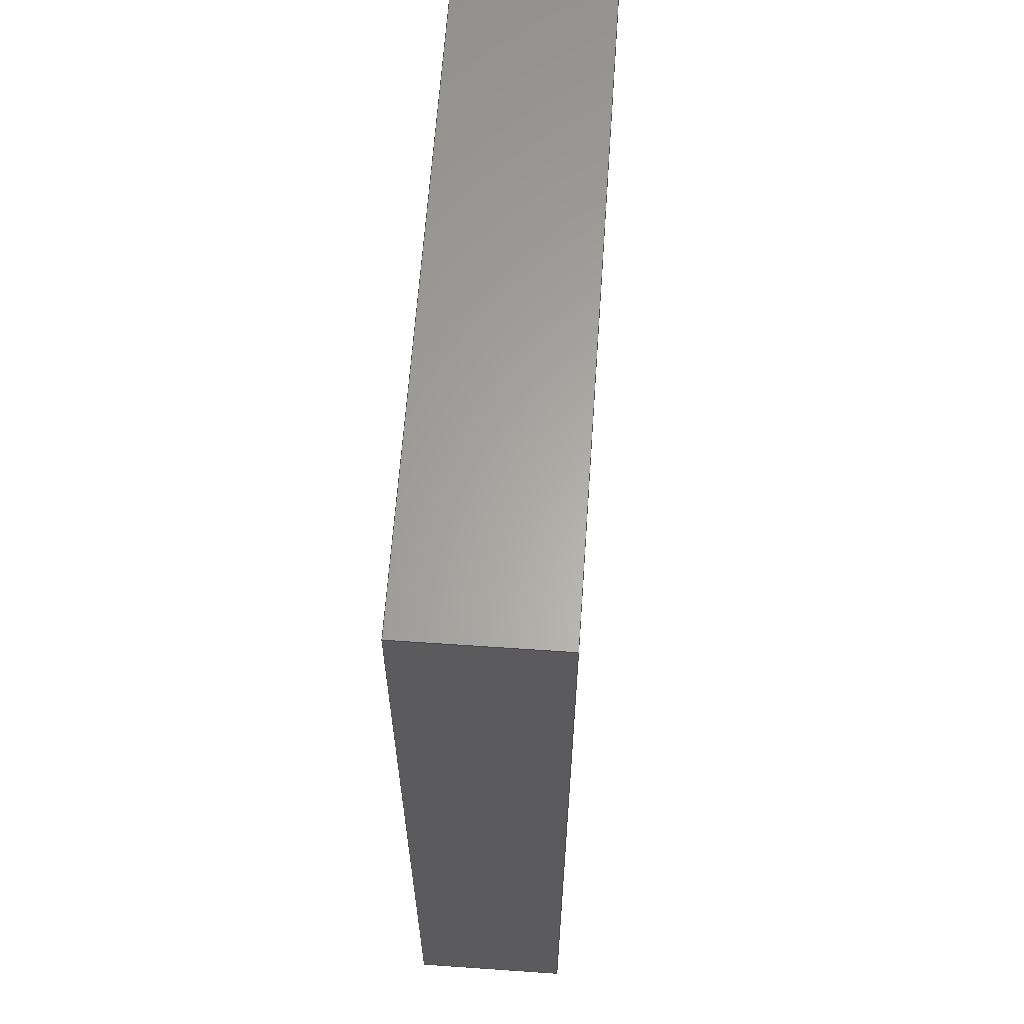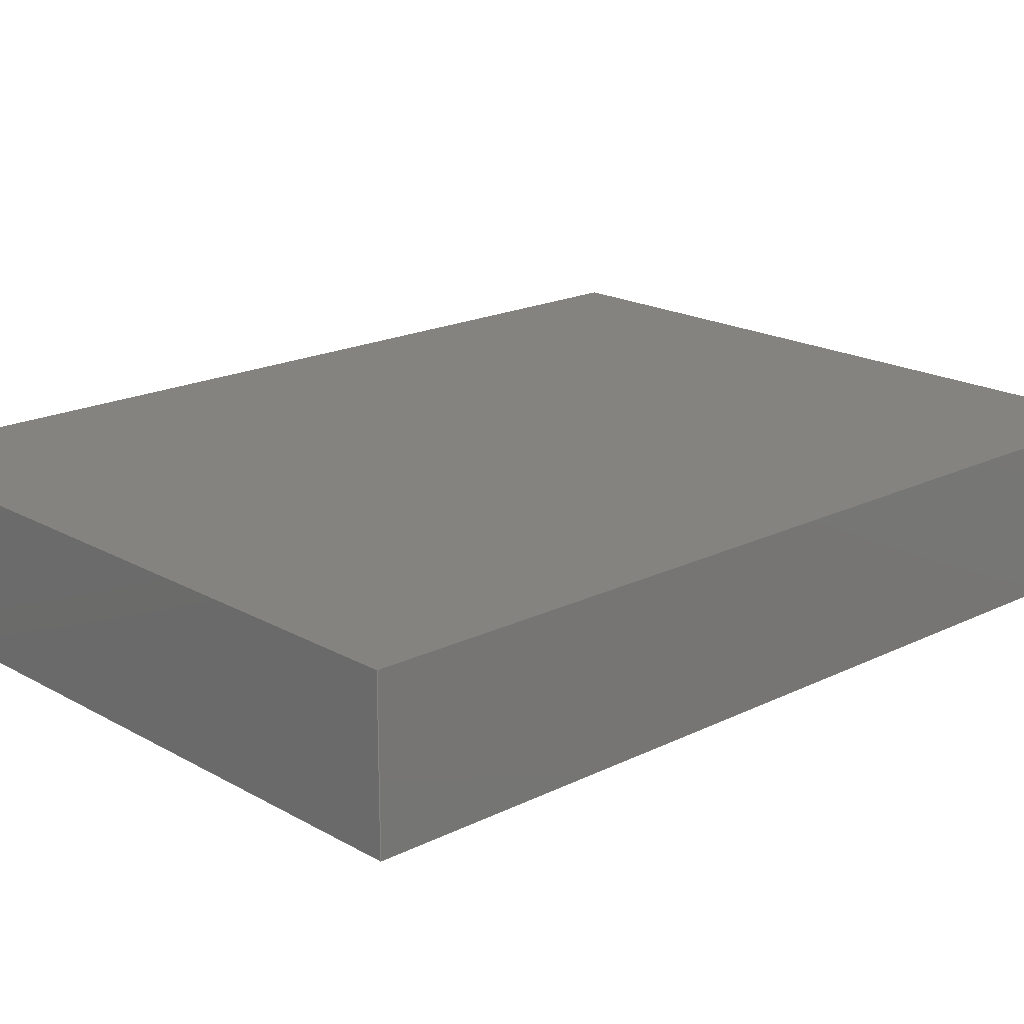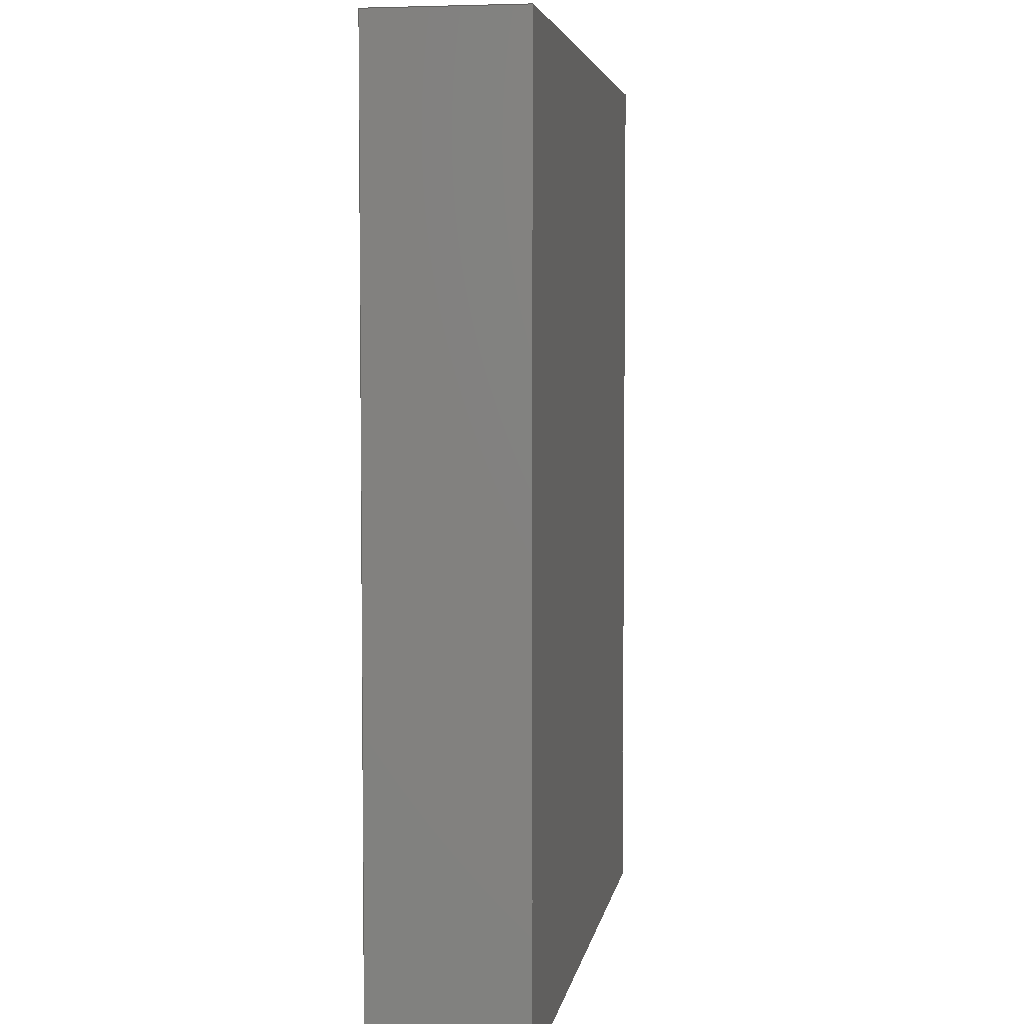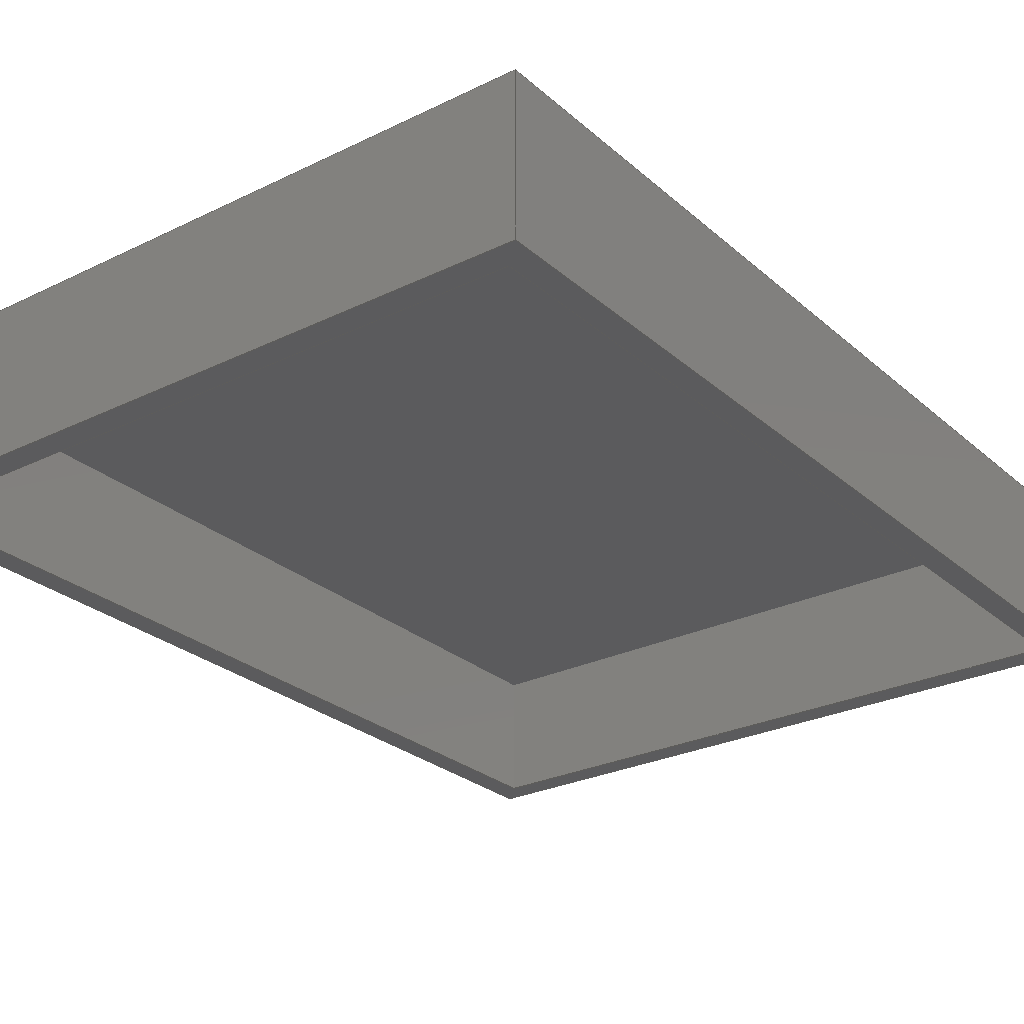
<metadata>
{"format":"step","ext":"step","renderer":"f3d","projection":"perspective","resolution":1024,"background":"white","views":[{"elev":63.0,"azim":94.0,"up":"+Y"},{"elev":18.8,"azim":-133.1,"up":"+Z"},{"elev":4.5,"azim":-80.7,"up":"+Y"},{"elev":-27.0,"azim":37.1,"up":"+Z"}]}
</metadata>
<code>
ISO-10303-21;
DATA;
#1=SHAPE_REPRESENTATION_RELATIONSHIP('','',#196,#2);
#2=ADVANCED_BREP_SHAPE_REPRESENTATION('',(#194),#310);
#3=ORIENTED_EDGE('',*,*,#51,.T.);
#4=ORIENTED_EDGE('',*,*,#52,.T.);
#5=ORIENTED_EDGE('',*,*,#53,.F.);
#6=ORIENTED_EDGE('',*,*,#54,.F.);
#7=ORIENTED_EDGE('',*,*,#55,.T.);
#8=ORIENTED_EDGE('',*,*,#56,.F.);
#9=ORIENTED_EDGE('',*,*,#57,.F.);
#10=ORIENTED_EDGE('',*,*,#58,.T.);
#11=ORIENTED_EDGE('',*,*,#51,.F.);
#12=ORIENTED_EDGE('',*,*,#59,.F.);
#13=ORIENTED_EDGE('',*,*,#60,.T.);
#14=ORIENTED_EDGE('',*,*,#61,.T.);
#15=ORIENTED_EDGE('',*,*,#54,.T.);
#16=ORIENTED_EDGE('',*,*,#62,.F.);
#17=ORIENTED_EDGE('',*,*,#63,.F.);
#18=ORIENTED_EDGE('',*,*,#59,.T.);
#19=ORIENTED_EDGE('',*,*,#53,.T.);
#20=ORIENTED_EDGE('',*,*,#64,.F.);
#21=ORIENTED_EDGE('',*,*,#65,.F.);
#22=ORIENTED_EDGE('',*,*,#62,.T.);
#23=ORIENTED_EDGE('',*,*,#52,.F.);
#24=ORIENTED_EDGE('',*,*,#61,.F.);
#25=ORIENTED_EDGE('',*,*,#66,.T.);
#26=ORIENTED_EDGE('',*,*,#64,.T.);
#27=ORIENTED_EDGE('',*,*,#60,.F.);
#28=ORIENTED_EDGE('',*,*,#63,.T.);
#29=ORIENTED_EDGE('',*,*,#65,.T.);
#30=ORIENTED_EDGE('',*,*,#66,.F.);
#31=ORIENTED_EDGE('',*,*,#55,.F.);
#32=ORIENTED_EDGE('',*,*,#67,.F.);
#33=ORIENTED_EDGE('',*,*,#68,.T.);
#34=ORIENTED_EDGE('',*,*,#69,.T.);
#35=ORIENTED_EDGE('',*,*,#58,.F.);
#36=ORIENTED_EDGE('',*,*,#70,.F.);
#37=ORIENTED_EDGE('',*,*,#71,.T.);
#38=ORIENTED_EDGE('',*,*,#67,.T.);
#39=ORIENTED_EDGE('',*,*,#57,.T.);
#40=ORIENTED_EDGE('',*,*,#72,.F.);
#41=ORIENTED_EDGE('',*,*,#73,.F.);
#42=ORIENTED_EDGE('',*,*,#70,.T.);
#43=ORIENTED_EDGE('',*,*,#56,.T.);
#44=ORIENTED_EDGE('',*,*,#69,.F.);
#45=ORIENTED_EDGE('',*,*,#74,.F.);
#46=ORIENTED_EDGE('',*,*,#72,.T.);
#47=ORIENTED_EDGE('',*,*,#68,.F.);
#48=ORIENTED_EDGE('',*,*,#71,.F.);
#49=ORIENTED_EDGE('',*,*,#73,.T.);
#50=ORIENTED_EDGE('',*,*,#74,.T.);
#51=EDGE_CURVE('',#75,#76,#91,.T.);
#52=EDGE_CURVE('',#76,#77,#92,.T.);
#53=EDGE_CURVE('',#78,#77,#93,.T.);
#54=EDGE_CURVE('',#75,#78,#94,.T.);
#55=EDGE_CURVE('',#79,#80,#95,.T.);
#56=EDGE_CURVE('',#81,#80,#96,.T.);
#57=EDGE_CURVE('',#82,#81,#97,.T.);
#58=EDGE_CURVE('',#82,#79,#98,.T.);
#59=EDGE_CURVE('',#83,#75,#99,.T.);
#60=EDGE_CURVE('',#83,#84,#100,.T.);
#61=EDGE_CURVE('',#84,#76,#101,.T.);
#62=EDGE_CURVE('',#85,#78,#102,.T.);
#63=EDGE_CURVE('',#83,#85,#103,.T.);
#64=EDGE_CURVE('',#86,#77,#104,.T.);
#65=EDGE_CURVE('',#85,#86,#105,.T.);
#66=EDGE_CURVE('',#84,#86,#106,.T.);
#67=EDGE_CURVE('',#87,#79,#107,.T.);
#68=EDGE_CURVE('',#87,#88,#108,.T.);
#69=EDGE_CURVE('',#88,#80,#109,.T.);
#70=EDGE_CURVE('',#89,#82,#110,.T.);
#71=EDGE_CURVE('',#89,#87,#111,.T.);
#72=EDGE_CURVE('',#90,#81,#112,.T.);
#73=EDGE_CURVE('',#89,#90,#113,.T.);
#74=EDGE_CURVE('',#90,#88,#114,.T.);
#75=VERTEX_POINT('',#260);
#76=VERTEX_POINT('',#261);
#77=VERTEX_POINT('',#263);
#78=VERTEX_POINT('',#265);
#79=VERTEX_POINT('',#268);
#80=VERTEX_POINT('',#269);
#81=VERTEX_POINT('',#271);
#82=VERTEX_POINT('',#273);
#83=VERTEX_POINT('',#277);
#84=VERTEX_POINT('',#279);
#85=VERTEX_POINT('',#283);
#86=VERTEX_POINT('',#287);
#87=VERTEX_POINT('',#294);
#88=VERTEX_POINT('',#296);
#89=VERTEX_POINT('',#300);
#90=VERTEX_POINT('',#304);
#91=LINE('',#259,#115);
#92=LINE('',#262,#116);
#93=LINE('',#264,#117);
#94=LINE('',#266,#118);
#95=LINE('',#267,#119);
#96=LINE('',#270,#120);
#97=LINE('',#272,#121);
#98=LINE('',#274,#122);
#99=LINE('',#276,#123);
#100=LINE('',#278,#124);
#101=LINE('',#280,#125);
#102=LINE('',#282,#126);
#103=LINE('',#284,#127);
#104=LINE('',#286,#128);
#105=LINE('',#288,#129);
#106=LINE('',#290,#130);
#107=LINE('',#293,#131);
#108=LINE('',#295,#132);
#109=LINE('',#297,#133);
#110=LINE('',#299,#134);
#111=LINE('',#301,#135);
#112=LINE('',#303,#136);
#113=LINE('',#305,#137);
#114=LINE('',#307,#138);
#115=VECTOR('',#213,1);
#116=VECTOR('',#214,1);
#117=VECTOR('',#215,1);
#118=VECTOR('',#216,1);
#119=VECTOR('',#217,1);
#120=VECTOR('',#218,1);
#121=VECTOR('',#219,1);
#122=VECTOR('',#220,1);
#123=VECTOR('',#223,1);
#124=VECTOR('',#224,1);
#125=VECTOR('',#225,1);
#126=VECTOR('',#228,1);
#127=VECTOR('',#229,1);
#128=VECTOR('',#232,1);
#129=VECTOR('',#233,1);
#130=VECTOR('',#236,1);
#131=VECTOR('',#241,1);
#132=VECTOR('',#242,1);
#133=VECTOR('',#243,1);
#134=VECTOR('',#246,1);
#135=VECTOR('',#247,1);
#136=VECTOR('',#250,1);
#137=VECTOR('',#251,1);
#138=VECTOR('',#254,1);
#139=EDGE_LOOP('',(#3,#4,#5,#6));
#140=EDGE_LOOP('',(#7,#8,#9,#10));
#141=EDGE_LOOP('',(#11,#12,#13,#14));
#142=EDGE_LOOP('',(#15,#16,#17,#18));
#143=EDGE_LOOP('',(#19,#20,#21,#22));
#144=EDGE_LOOP('',(#23,#24,#25,#26));
#145=EDGE_LOOP('',(#27,#28,#29,#30));
#146=EDGE_LOOP('',(#31,#32,#33,#34));
#147=EDGE_LOOP('',(#35,#36,#37,#38));
#148=EDGE_LOOP('',(#39,#40,#41,#42));
#149=EDGE_LOOP('',(#43,#44,#45,#46));
#150=EDGE_LOOP('',(#47,#48,#49,#50));
#151=FACE_BOUND('',#139,.T.);
#152=FACE_BOUND('',#140,.T.);
#153=FACE_BOUND('',#141,.T.);
#154=FACE_BOUND('',#142,.T.);
#155=FACE_BOUND('',#143,.T.);
#156=FACE_BOUND('',#144,.T.);
#157=FACE_BOUND('',#145,.T.);
#158=FACE_BOUND('',#146,.T.);
#159=FACE_BOUND('',#147,.T.);
#160=FACE_BOUND('',#148,.T.);
#161=FACE_BOUND('',#149,.T.);
#162=FACE_BOUND('',#150,.T.);
#163=PLANE('',#198);
#164=PLANE('',#199);
#165=PLANE('',#200);
#166=PLANE('',#201);
#167=PLANE('',#202);
#168=PLANE('',#203);
#169=PLANE('',#204);
#170=PLANE('',#205);
#171=PLANE('',#206);
#172=PLANE('',#207);
#173=PLANE('',#208);
#174=ADVANCED_FACE('',(#151,#152),#163,.F.);
#175=ADVANCED_FACE('',(#153),#164,.T.);
#176=ADVANCED_FACE('',(#154),#165,.F.);
#177=ADVANCED_FACE('',(#155),#166,.F.);
#178=ADVANCED_FACE('',(#156),#167,.T.);
#179=ADVANCED_FACE('',(#157),#168,.T.);
#180=ADVANCED_FACE('',(#158),#169,.T.);
#181=ADVANCED_FACE('',(#159),#170,.T.);
#182=ADVANCED_FACE('',(#160),#171,.F.);
#183=ADVANCED_FACE('',(#161),#172,.F.);
#184=ADVANCED_FACE('',(#162),#173,.T.);
#185=CLOSED_SHELL('',(#174,#175,#176,#177,#178,#179,#180,#181,#182,#183,
#184));
#186=STYLED_ITEM('',(#187),#194);
#187=PRESENTATION_STYLE_ASSIGNMENT((#188));
#188=SURFACE_STYLE_USAGE(.BOTH.,#189);
#189=SURFACE_SIDE_STYLE('',(#190));
#190=SURFACE_STYLE_FILL_AREA(#191);
#191=FILL_AREA_STYLE('',(#192));
#192=FILL_AREA_STYLE_COLOUR('',#193);
#193=COLOUR_RGB('',0.6157,0.8118,0.9294);
#194=MANIFOLD_SOLID_BREP('Part 1',#185);
#195=SHAPE_DEFINITION_REPRESENTATION(#315,#196);
#196=SHAPE_REPRESENTATION('Part 1',(#197),#310);
#197=AXIS2_PLACEMENT_3D('',#257,#209,#210);
#198=AXIS2_PLACEMENT_3D('',#258,#211,#212);
#199=AXIS2_PLACEMENT_3D('',#275,#221,#222);
#200=AXIS2_PLACEMENT_3D('',#281,#226,#227);
#201=AXIS2_PLACEMENT_3D('',#285,#230,#231);
#202=AXIS2_PLACEMENT_3D('',#289,#234,#235);
#203=AXIS2_PLACEMENT_3D('',#291,#237,#238);
#204=AXIS2_PLACEMENT_3D('',#292,#239,#240);
#205=AXIS2_PLACEMENT_3D('',#298,#244,#245);
#206=AXIS2_PLACEMENT_3D('',#302,#248,#249);
#207=AXIS2_PLACEMENT_3D('',#306,#252,#253);
#208=AXIS2_PLACEMENT_3D('',#308,#255,#256);
#209=DIRECTION('',(0,0,1));
#210=DIRECTION('',(1,0,0));
#211=DIRECTION('',(0,0,1));
#212=DIRECTION('',(1,0,0));
#213=DIRECTION('',(0,1,0));
#214=DIRECTION('',(1,0,0));
#215=DIRECTION('',(-1.826e-16,1,0));
#216=DIRECTION('',(1,0,0));
#217=DIRECTION('',(9.637e-17,1,0));
#218=DIRECTION('',(1,0,0));
#219=DIRECTION('',(6.023e-17,1,0));
#220=DIRECTION('',(1,0,0));
#221=DIRECTION('',(-1,0,0));
#222=DIRECTION('',(0,0,1));
#223=DIRECTION('',(0,0,-1));
#224=DIRECTION('',(0,1,0));
#225=DIRECTION('',(0,0,-1));
#226=DIRECTION('',(0,1,0));
#227=DIRECTION('',(0,0,1));
#228=DIRECTION('',(0,0,-1));
#229=DIRECTION('',(1,0,0));
#230=DIRECTION('',(-1,-1.826e-16,0));
#231=DIRECTION('',(1.826e-16,-1,0));
#232=DIRECTION('',(0,0,-1));
#233=DIRECTION('',(-1.826e-16,1,0));
#234=DIRECTION('',(0,1,0));
#235=DIRECTION('',(0,0,1));
#236=DIRECTION('',(1,0,0));
#237=DIRECTION('',(0,0,1));
#238=DIRECTION('',(1,0,0));
#239=DIRECTION('',(-1,9.637e-17,0));
#240=DIRECTION('',(-9.637e-17,-1,0));
#241=DIRECTION('',(0,0,-1));
#242=DIRECTION('',(9.637e-17,1,0));
#243=DIRECTION('',(0,0,-1));
#244=DIRECTION('',(0,1,0));
#245=DIRECTION('',(0,0,1));
#246=DIRECTION('',(0,0,-1));
#247=DIRECTION('',(1,0,0));
#248=DIRECTION('',(-1,6.023e-17,0));
#249=DIRECTION('',(-6.023e-17,-1,0));
#250=DIRECTION('',(0,0,-1));
#251=DIRECTION('',(6.023e-17,1,0));
#252=DIRECTION('',(0,1,0));
#253=DIRECTION('',(0,0,1));
#254=DIRECTION('',(1,0,0));
#255=DIRECTION('',(0,0,-1));
#256=DIRECTION('',(1,0,0));
#257=CARTESIAN_POINT('',(0,0,0));
#258=CARTESIAN_POINT('',(0.029,0.038,0));
#259=CARTESIAN_POINT('',(0,0.038,0));
#260=CARTESIAN_POINT('',(0,0,0));
#261=CARTESIAN_POINT('',(-1.388e-17,0.076,0));
#262=CARTESIAN_POINT('',(0.029,0.076,0));
#263=CARTESIAN_POINT('',(0.058,0.076,0));
#264=CARTESIAN_POINT('',(0.058,0.038,0));
#265=CARTESIAN_POINT('',(0.058,0,0));
#266=CARTESIAN_POINT('',(0.029,0,0));
#267=CARTESIAN_POINT('',(0.056,0.038,0));
#268=CARTESIAN_POINT('',(0.056,0.002,0));
#269=CARTESIAN_POINT('',(0.056,0.074,0));
#270=CARTESIAN_POINT('',(0.029,0.074,0));
#271=CARTESIAN_POINT('',(0.002,0.074,0));
#272=CARTESIAN_POINT('',(0.002,0.038,0));
#273=CARTESIAN_POINT('',(0.002,0.002,0));
#274=CARTESIAN_POINT('',(0.029,0.002,0));
#275=CARTESIAN_POINT('',(0,0.038,0.0125));
#276=CARTESIAN_POINT('',(0,0,0.0125));
#277=CARTESIAN_POINT('',(0,0,0.0125));
#278=CARTESIAN_POINT('',(0,0.038,0.0125));
#279=CARTESIAN_POINT('',(-1.388e-17,0.076,0.0125));
#280=CARTESIAN_POINT('',(-1.388e-17,0.076,0.0125));
#281=CARTESIAN_POINT('',(0.029,0,0.0125));
#282=CARTESIAN_POINT('',(0.058,0,0.0125));
#283=CARTESIAN_POINT('',(0.058,0,0.0125));
#284=CARTESIAN_POINT('',(0.029,0,0.0125));
#285=CARTESIAN_POINT('',(0.058,0.038,0.0125));
#286=CARTESIAN_POINT('',(0.058,0.076,0.0125));
#287=CARTESIAN_POINT('',(0.058,0.076,0.0125));
#288=CARTESIAN_POINT('',(0.058,0.038,0.0125));
#289=CARTESIAN_POINT('',(0.029,0.076,0.0125));
#290=CARTESIAN_POINT('',(0.029,0.076,0.0125));
#291=CARTESIAN_POINT('',(0.029,0.038,0.0125));
#292=CARTESIAN_POINT('',(0.056,0.038,0.0105));
#293=CARTESIAN_POINT('',(0.056,0.002,0.0105));
#294=CARTESIAN_POINT('',(0.056,0.002,0.0105));
#295=CARTESIAN_POINT('',(0.056,0.038,0.0105));
#296=CARTESIAN_POINT('',(0.056,0.074,0.0105));
#297=CARTESIAN_POINT('',(0.056,0.074,0.0105));
#298=CARTESIAN_POINT('',(0.029,0.002,0.0105));
#299=CARTESIAN_POINT('',(0.002,0.002,0.0105));
#300=CARTESIAN_POINT('',(0.002,0.002,0.0105));
#301=CARTESIAN_POINT('',(0.029,0.002,0.0105));
#302=CARTESIAN_POINT('',(0.002,0.038,0.0105));
#303=CARTESIAN_POINT('',(0.002,0.074,0.0105));
#304=CARTESIAN_POINT('',(0.002,0.074,0.0105));
#305=CARTESIAN_POINT('',(0.002,0.038,0.0105));
#306=CARTESIAN_POINT('',(0.029,0.074,0.0105));
#307=CARTESIAN_POINT('',(0.029,0.074,0.0105));
#308=CARTESIAN_POINT('',(0.029,0.038,0.0105));
#309=MECHANICAL_DESIGN_GEOMETRIC_PRESENTATION_REPRESENTATION('',(#186),
#310);
#310=(
GEOMETRIC_REPRESENTATION_CONTEXT(3)
GLOBAL_UNCERTAINTY_ASSIGNED_CONTEXT((#311))
GLOBAL_UNIT_ASSIGNED_CONTEXT((#314,#313,#312))
REPRESENTATION_CONTEXT('Part 1','TOP_LEVEL_ASSEMBLY_PART')
);
#311=UNCERTAINTY_MEASURE_WITH_UNIT(LENGTH_MEASURE(5e-06),#314,
'DISTANCE_ACCURACY_VALUE','Maximum Tolerance applied to model');
#312=(
NAMED_UNIT(*)
SI_UNIT($,.STERADIAN.)
SOLID_ANGLE_UNIT()
);
#313=(
NAMED_UNIT(*)
PLANE_ANGLE_UNIT()
SI_UNIT($,.RADIAN.)
);
#314=(
LENGTH_UNIT()
NAMED_UNIT(*)
SI_UNIT($,.METRE.)
);
#315=PRODUCT_DEFINITION_SHAPE('','',#316);
#316=PRODUCT_DEFINITION('','',#318,#317);
#317=PRODUCT_DEFINITION_CONTEXT('',#324,'design');
#318=PRODUCT_DEFINITION_FORMATION_WITH_SPECIFIED_SOURCE('','',#320,
 .NOT_KNOWN.);
#319=PRODUCT_RELATED_PRODUCT_CATEGORY('','',(#320));
#320=PRODUCT('Part 1','Part 1','Part 1',(#322));
#321=PRODUCT_CATEGORY('','');
#322=PRODUCT_CONTEXT('',#324,'mechanical');
#323=APPLICATION_PROTOCOL_DEFINITION('international standard',
'ap242_managed_model_based_3d_engineering',2011,#324);
#324=APPLICATION_CONTEXT('managed model based 3d engineering');
ENDSEC;
END-ISO-10303-21;

</code>
